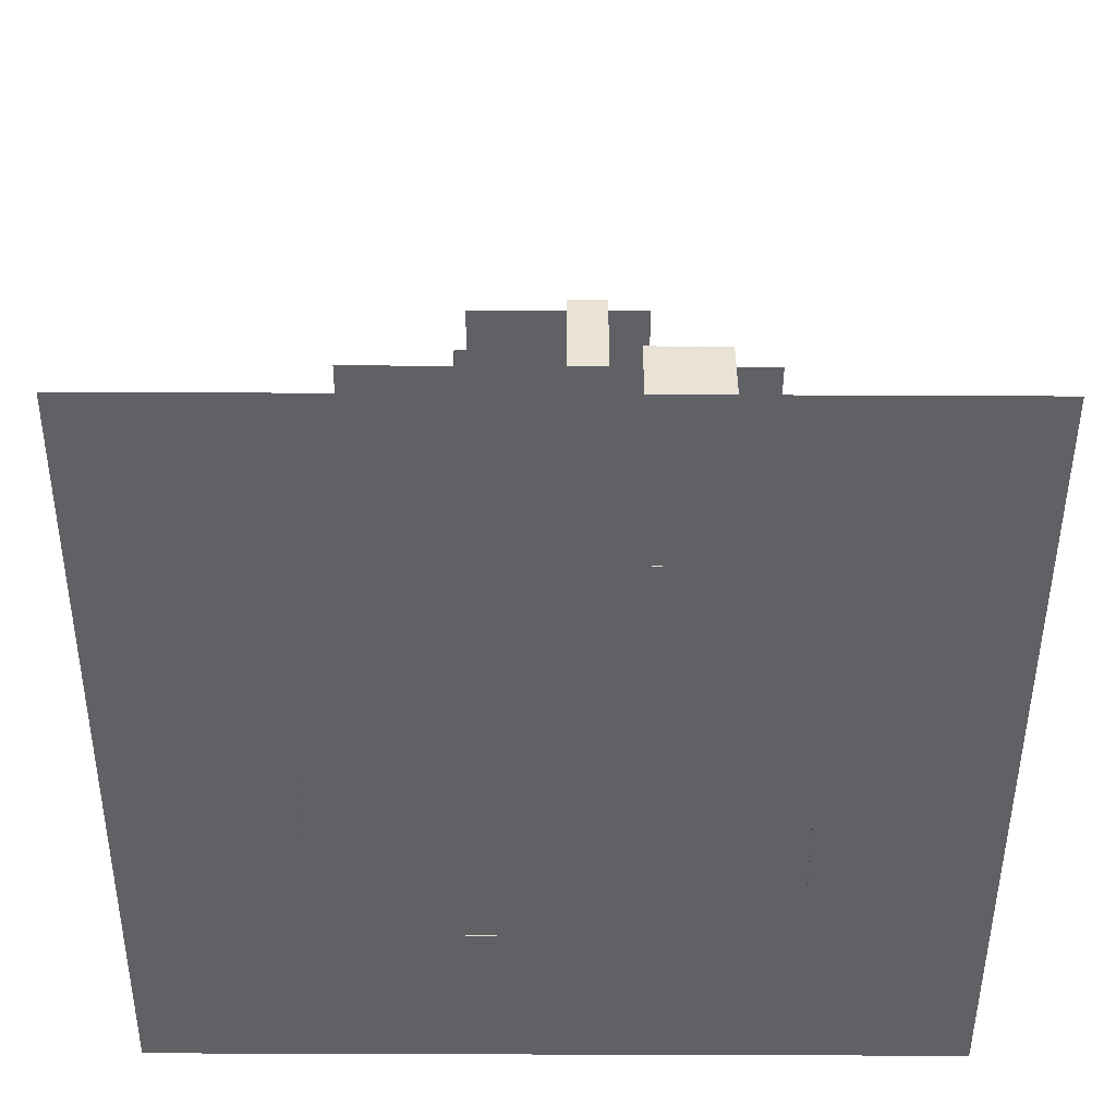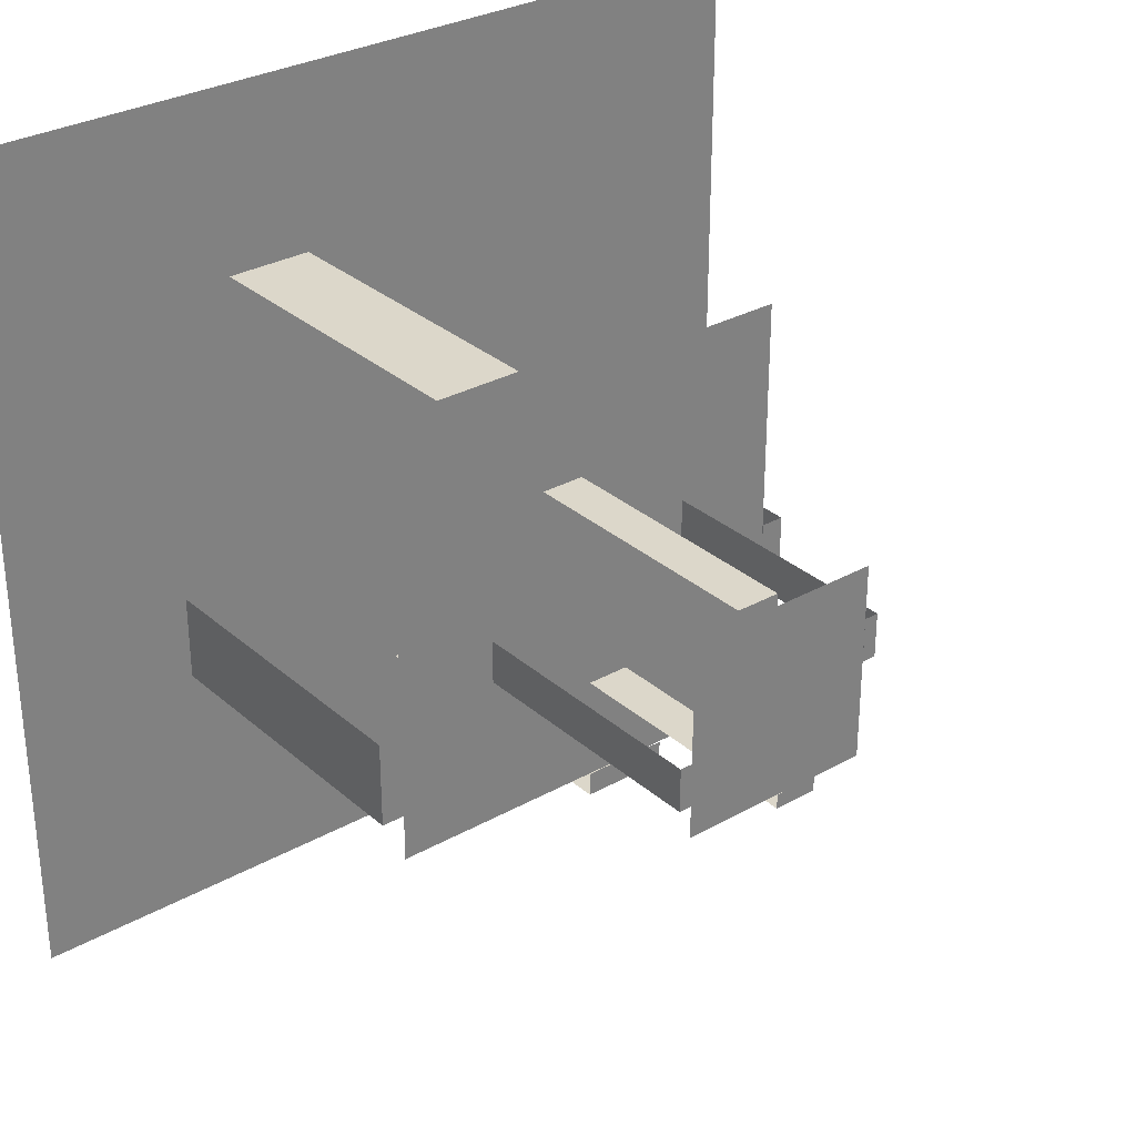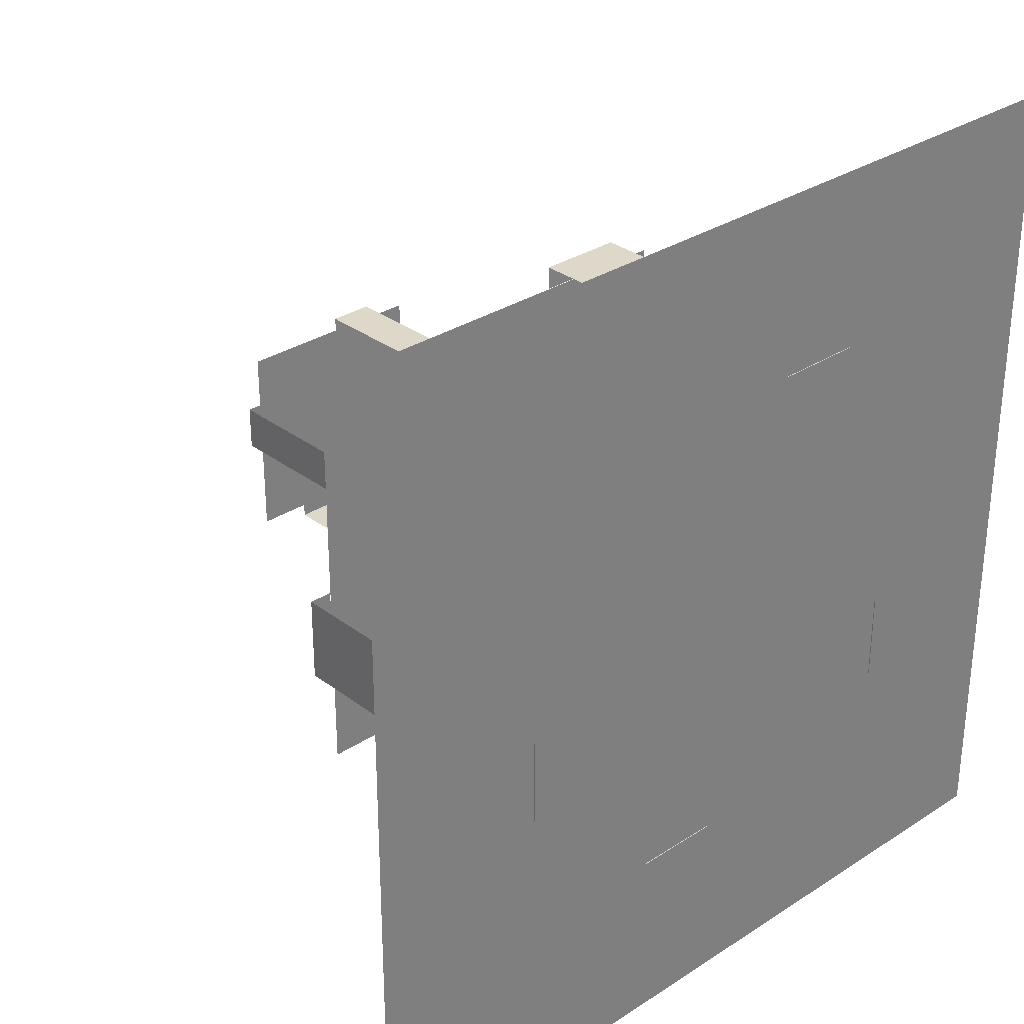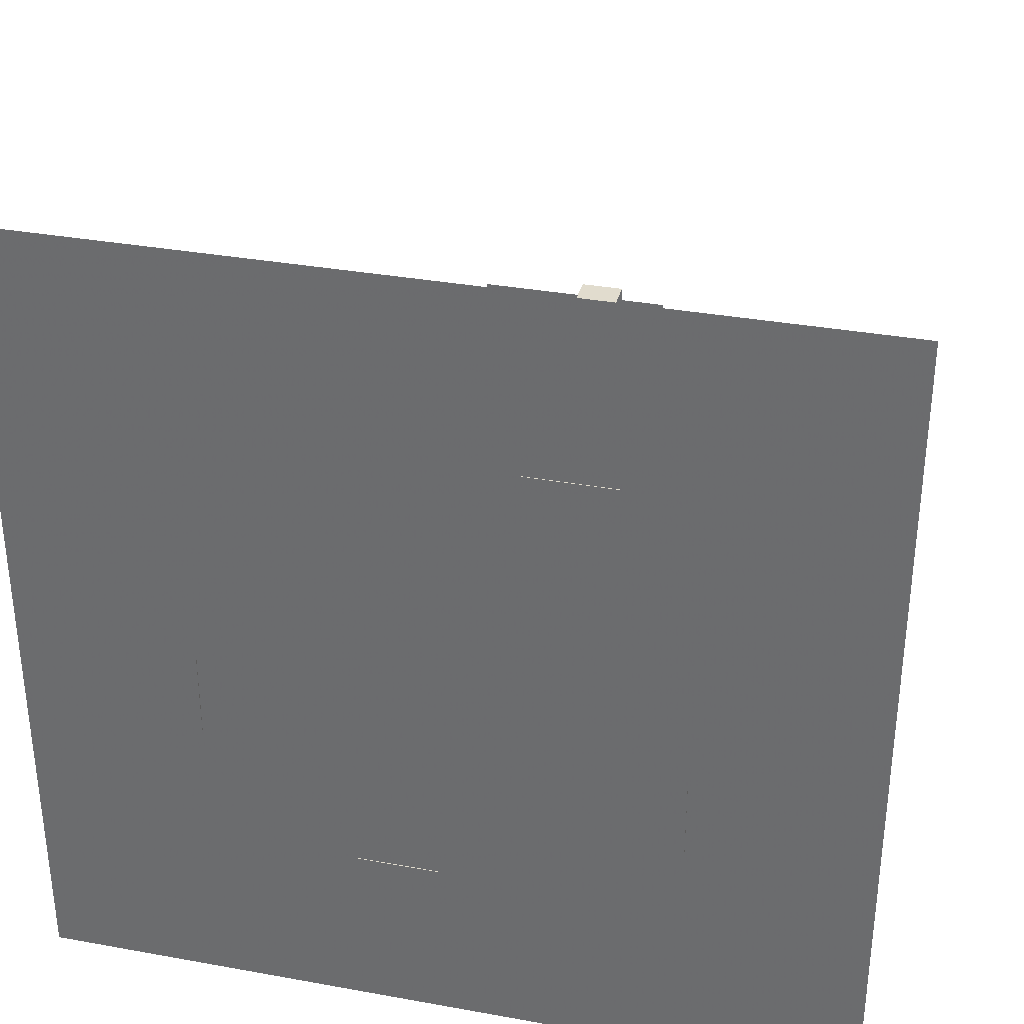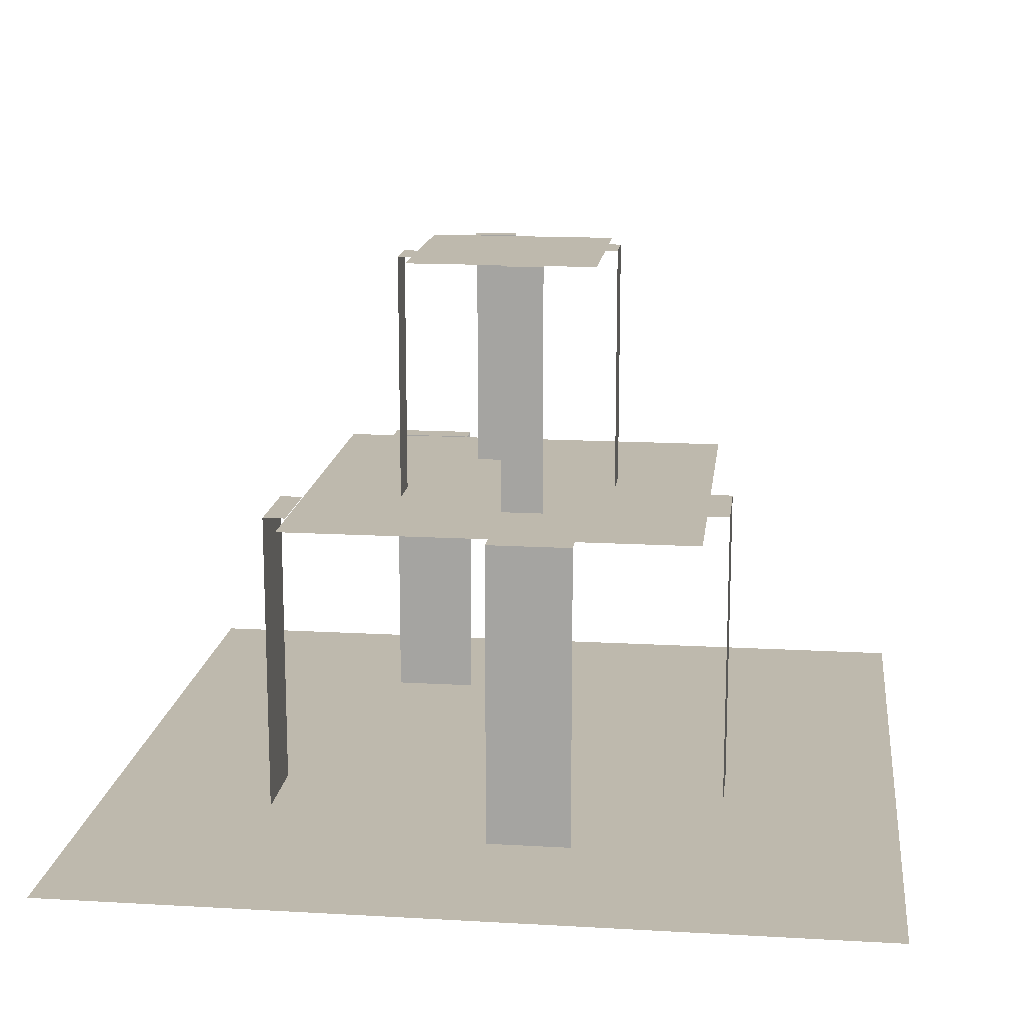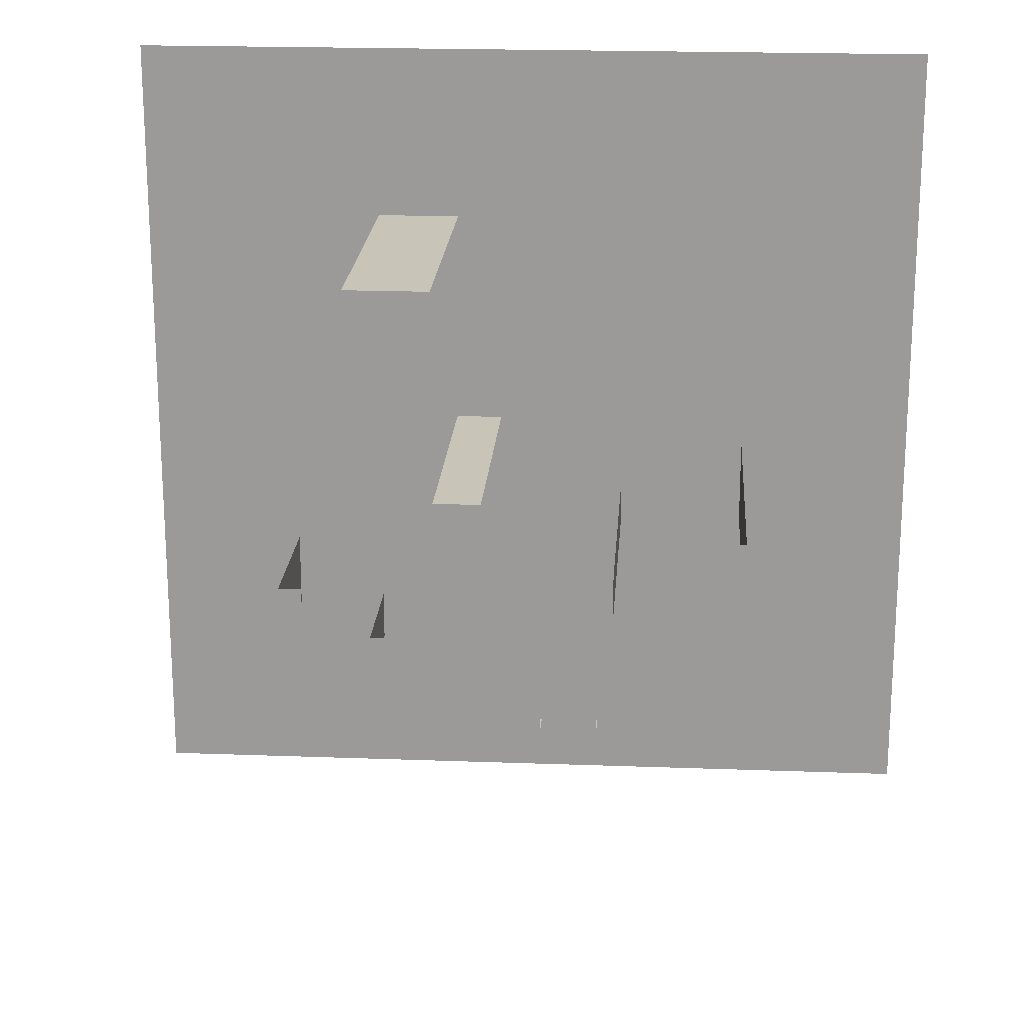
<metadata>
{"format":"obj","ext":"obj","renderer":"f3d","projection":"perspective","resolution":1024,"background":"white","views":[{"elev":-49.2,"azim":-0.3,"up":"+Y"},{"elev":30.7,"azim":141.1,"up":"+Z"},{"elev":31.0,"azim":-42.9,"up":"+Z"},{"elev":34.1,"azim":13.8,"up":"+Z"},{"elev":15.3,"azim":-173.1,"up":"+Y"},{"elev":20.1,"azim":-176.1,"up":"+Z"}]}
</metadata>
<code>
g Fontan_Water
v -2.42 0.4328 -2.421
v 2.423 0.4328 -2.421
v 2.423 0.4328 2.42
v -2.42 0.4328 2.42
v 1.232 2.251 1.233
v -1.234 2.251 1.233
v -1.234 2.251 -1.231
v 1.232 2.251 -1.231
v 0.4531 2.255 1.369
v 0.9532 2.255 1.369
v 0.9532 0.4284 1.369
v 0.4531 0.4284 1.369
v -0.009947 2.255 -1.369
v -0.5099 2.255 -1.369
v -0.5099 0.4284 -1.369
v -0.009947 0.4284 -1.369
v -1.369 2.255 -0.6057
v -1.369 2.255 -0.1057
v -1.369 0.4284 -0.1057
v -1.369 0.4284 -0.6057
v 1.369 2.255 -0.4503
v 1.369 2.255 -0.9503
v 1.369 0.4284 -0.9503
v 1.369 0.4284 -0.4503
v -0.5625 3.721 0.5625
v -0.5625 3.721 -0.5625
v 0.5625 3.721 -0.5625
v 0.5625 3.721 0.5625
v -0.6392 3.727 0.009743
v -0.6392 3.727 0.2597
v -0.6392 2.25 0.2597
v -0.6392 2.25 0.009743
v 0.05055 3.727 0.6391
v 0.3006 3.727 0.6391
v 0.3006 2.25 0.6391
v 0.05055 2.25 0.6391
v -0.009947 3.727 -0.6405
v -0.2599 3.727 -0.6405
v -0.2599 2.25 -0.6405
v -0.009947 2.25 -0.6405
v 0.6391 3.727 -0.1209
v 0.6391 3.727 -0.3709
v 0.6391 2.25 -0.3709
v 0.6391 2.25 -0.1209
v 0.4531 2.255 1.232
v 0.9532 2.255 1.233
v 0.9532 2.255 1.369
v 0.4531 2.255 1.369
v -0.009947 2.255 -1.232
v -0.5099 2.255 -1.232
v -0.5099 2.255 -1.369
v -0.009947 2.255 -1.369
v -1.232 2.255 -0.6057
v -1.232 2.255 -0.1057
v -1.369 2.255 -0.1057
v -1.369 2.255 -0.6057
v 1.232 2.255 -0.4503
v 1.232 2.255 -0.9503
v 1.369 2.255 -0.9503
v 1.369 2.255 -0.4503
v 0.5568 3.727 -0.1209
v 0.5568 3.727 -0.3709
v 0.6391 3.727 -0.3709
v 0.6391 3.727 -0.1209
v 0.05055 3.727 0.5568
v 0.3006 3.727 0.5568
v 0.3006 3.727 0.6391
v 0.05055 3.727 0.6391
v -0.5569 3.727 0.009743
v -0.5569 3.727 0.2597
v -0.6392 3.727 0.2597
v -0.6392 3.727 0.009743
v -0.009947 3.727 -0.5583
v -0.2599 3.727 -0.5583
v -0.2599 3.727 -0.6405
v -0.009947 3.727 -0.6405
f -74 -75 -76
f -73 -74 -76
f -70 -71 -72
f -69 -70 -72
f -66 -67 -68
f -65 -66 -68
f -62 -63 -64
f -61 -62 -64
f -58 -59 -60
f -57 -58 -60
f -54 -55 -56
f -53 -54 -56
f -50 -51 -52
f -49 -50 -52
f -46 -47 -48
f -45 -46 -48
f -42 -43 -44
f -41 -42 -44
f -38 -39 -40
f -37 -38 -40
f -34 -35 -36
f -33 -34 -36
f -30 -31 -32
f -29 -30 -32
f -26 -27 -28
f -25 -26 -28
f -22 -23 -24
f -21 -22 -24
f -18 -19 -20
f -17 -18 -20
f -14 -15 -16
f -13 -14 -16
f -10 -11 -12
f -9 -10 -12
f -6 -7 -8
f -5 -6 -8
f -2 -3 -4
f -1 -2 -4

</code>
